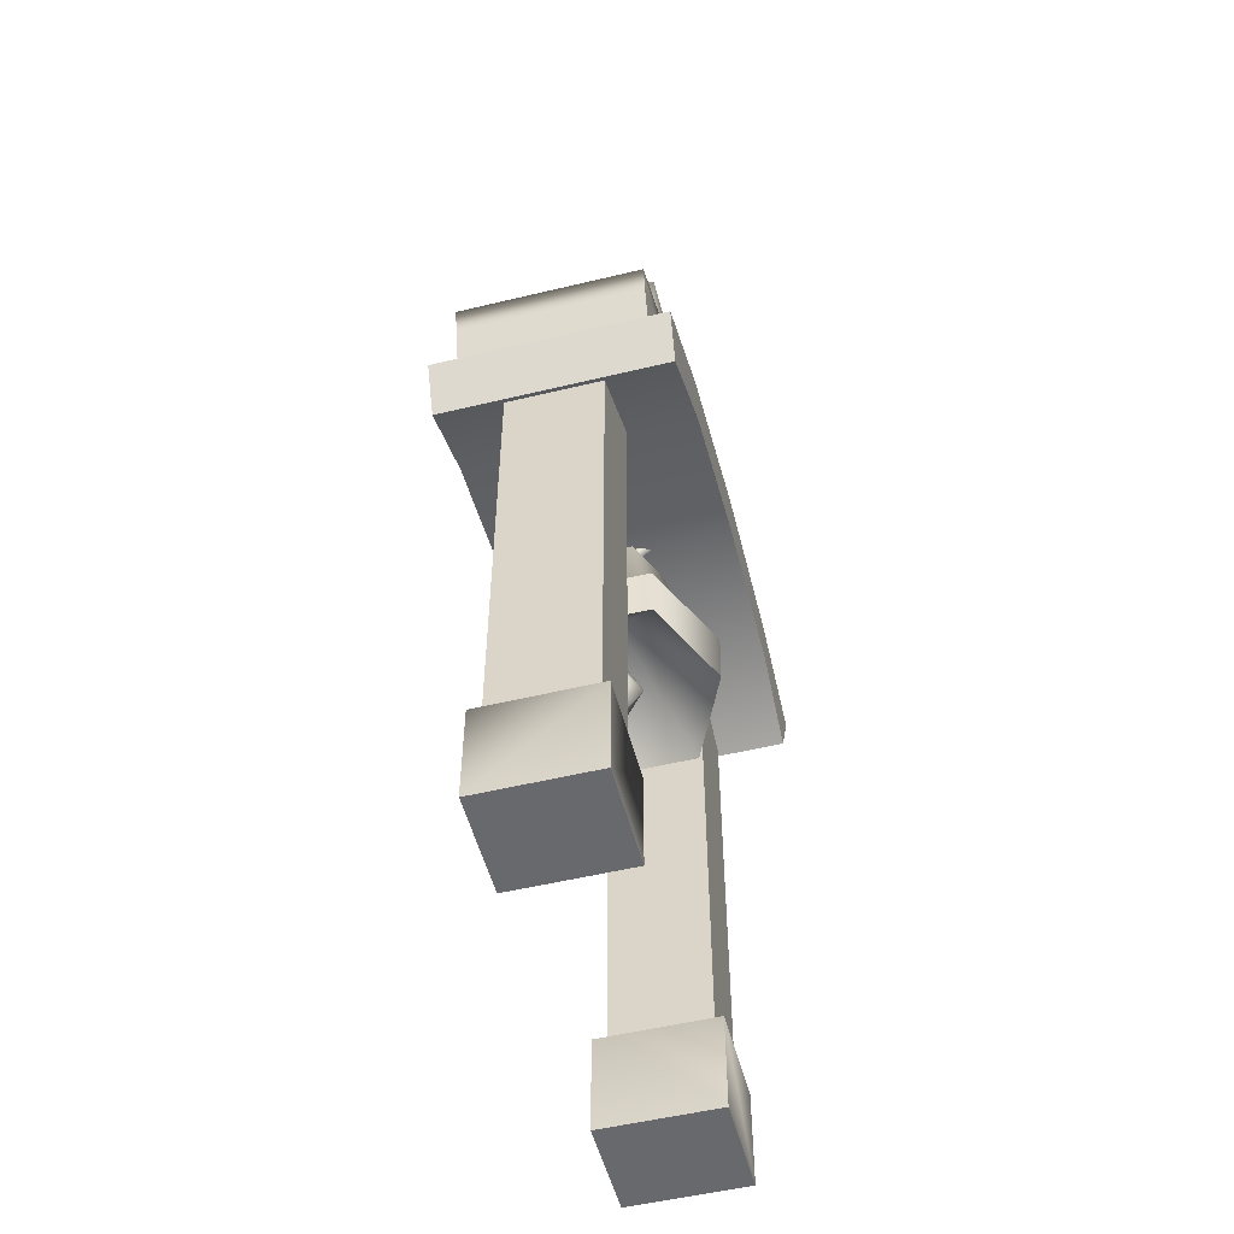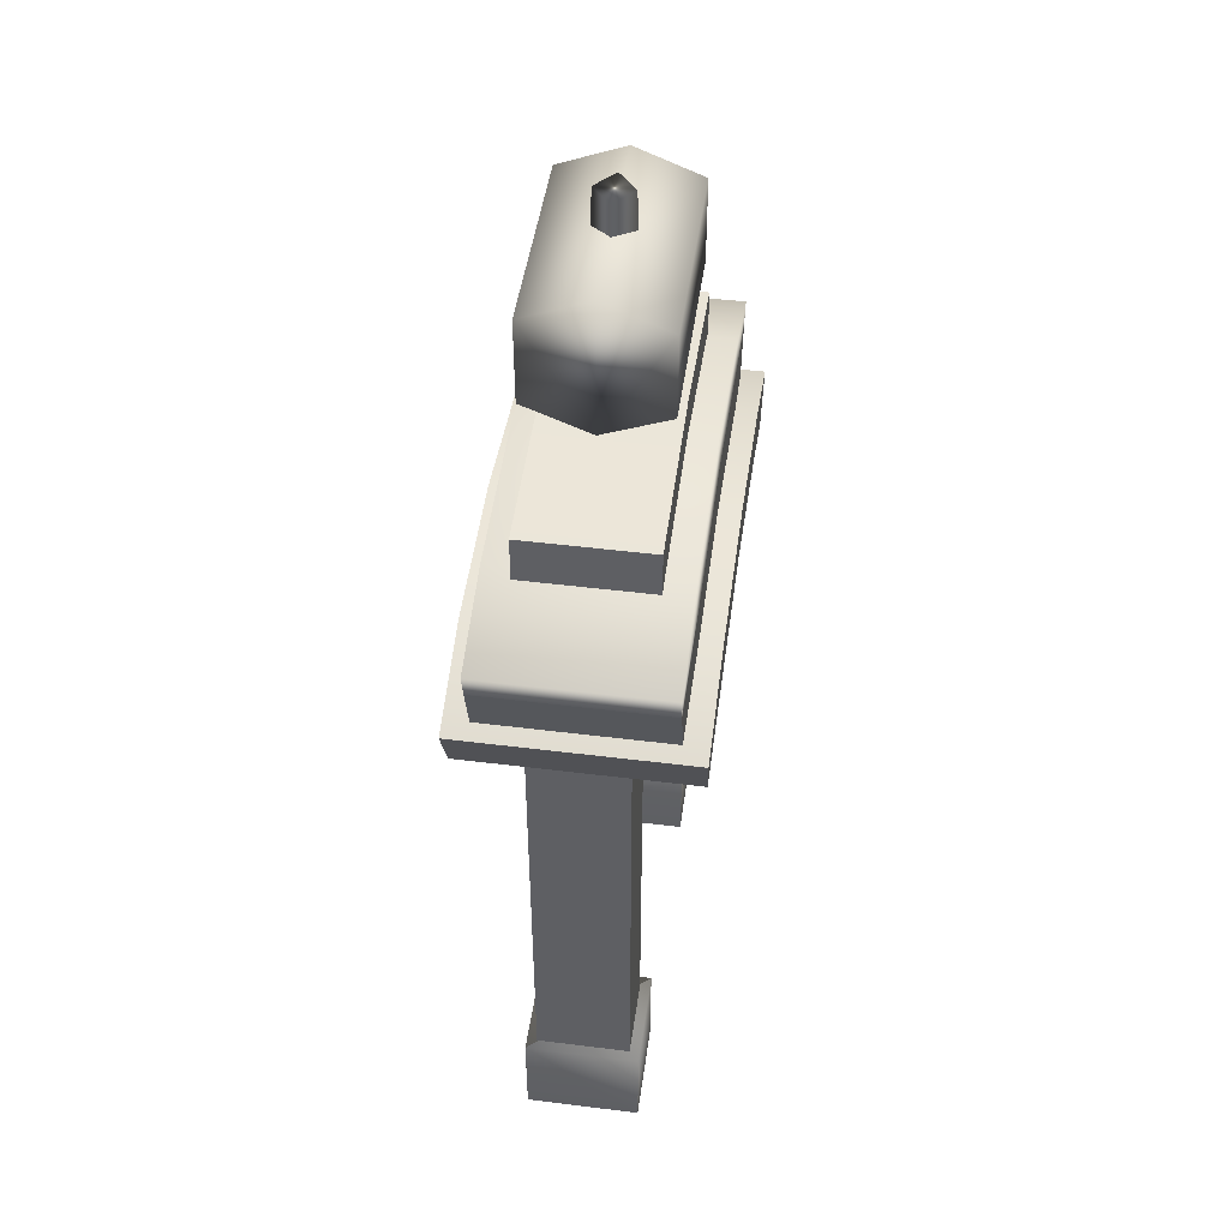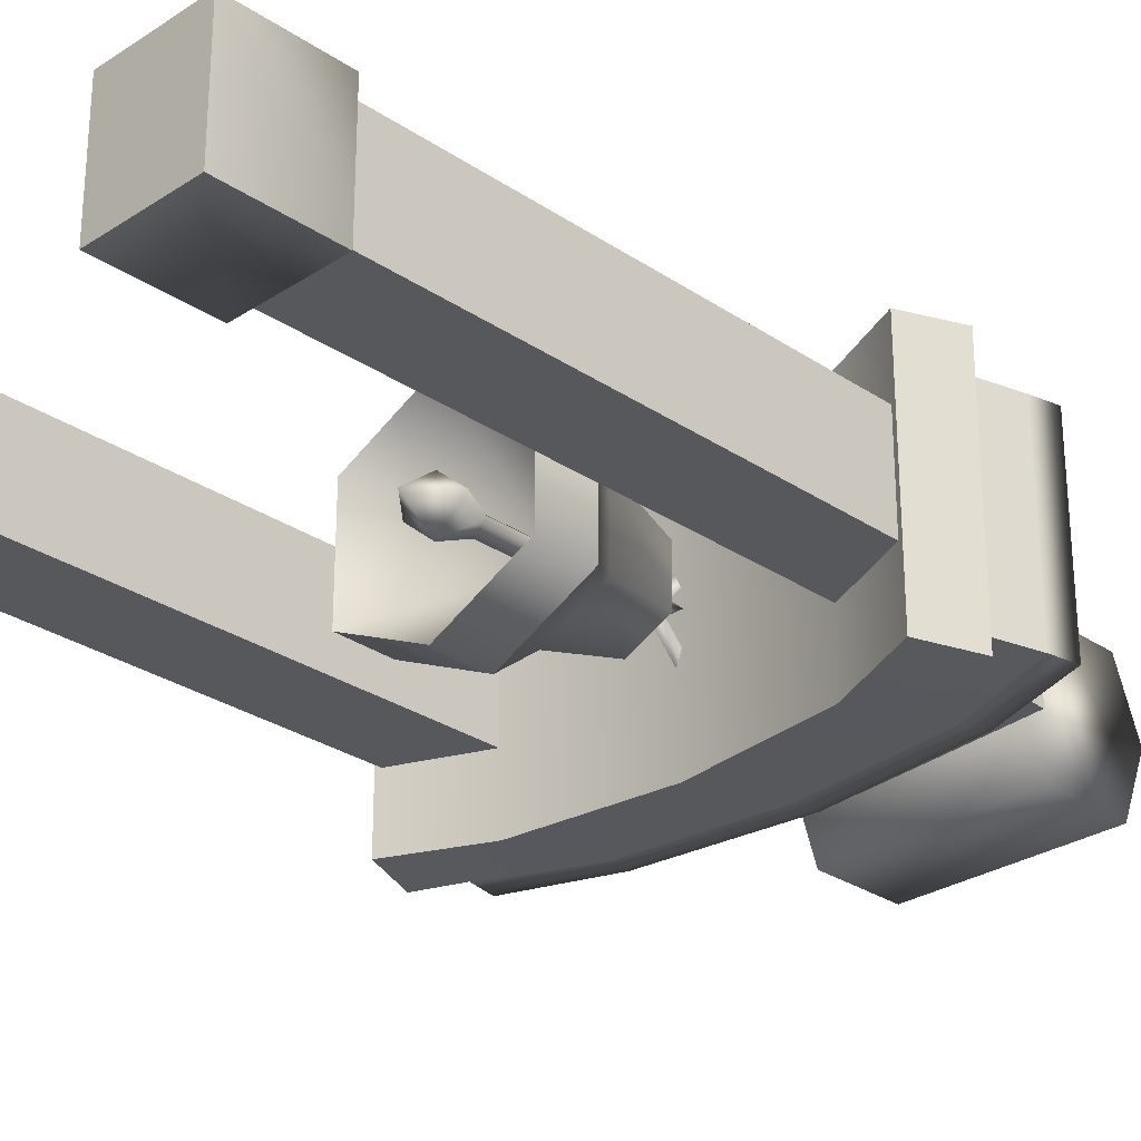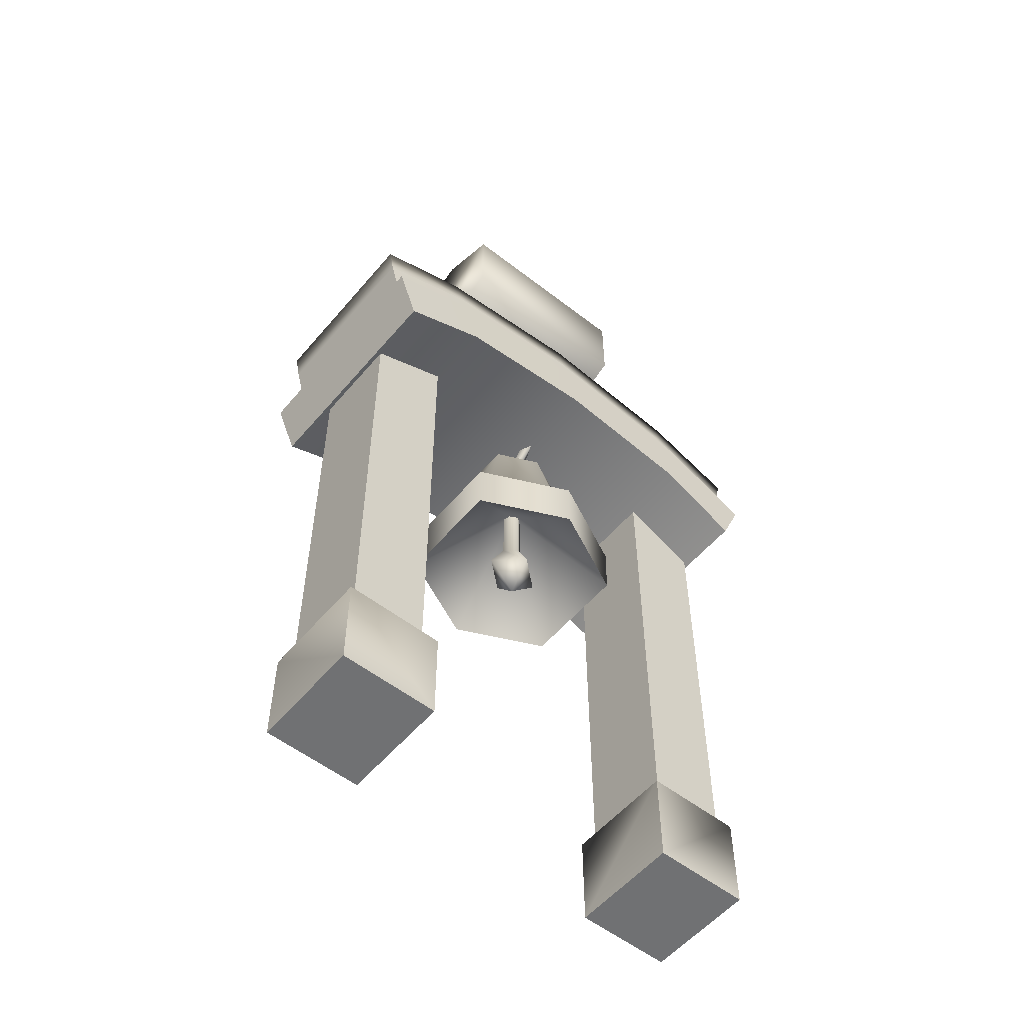
<metadata>
{"format":"obj","ext":"obj","renderer":"f3d","projection":"perspective","resolution":1024,"background":"white","views":[{"elev":-52.8,"azim":104.5,"up":"+Y"},{"elev":47.3,"azim":-82.0,"up":"+Y"},{"elev":-28.3,"azim":44.6,"up":"+Z"},{"elev":-55.1,"azim":-39.4,"up":"+Y"}]}
</metadata>
<code>
o model_1407
v 0 1.72 -0.3886
v 0.3569 1.72 -0.2221
v 0.3547 1.508 -0.2207
v 0 1.508 -0.3862
v 0.3547 1.508 0.2207
v 0.3569 1.72 0.2221
v 0 1.72 0.3886
v 0 1.508 0.3862
v 0.3547 1.508 0.2207
v 0.3569 1.72 -0.2221
v 0.3569 1.72 -0.2221
v 0 1.72 -0.3886
v 0 1.878 -0.2652
v 0.2436 1.878 -0.1516
v 0 1.72 0.3886
v 0.3569 1.72 0.2221
v 0.2436 1.878 0.1516
v 0 1.878 0.2652
v 0.2436 1.878 0.1516
v 0.3569 1.72 0.2221
v 0.3569 1.72 -0.2221
v 0.2436 1.878 -0.1516
v 0 1.508 -0.3862
v 0.3547 1.508 -0.2207
v 0 1.942 0
v 0.3547 1.508 0.2207
v 0 1.508 0.3862
v 0 1.942 0
v 0 1.942 0
v 0 1.72 -0.3886
v 0 1.508 -0.3862
v -0.3547 1.508 -0.2207
v -0.3569 1.72 -0.2221
v -0.3547 1.508 0.2207
v 0 1.508 0.3862
v 0 1.72 0.3886
v -0.3569 1.72 0.2221
v -0.3569 1.72 -0.2221
v -0.3547 1.508 0.2207
v -0.2436 1.878 -0.1516
v -0.3569 1.72 -0.2221
v -0.3569 1.72 0.2221
v -0.2436 1.878 0.1516
v -0.3569 1.72 -0.2221
v -0.2436 1.878 -0.1516
v 0 1.878 -0.2652
v 0 1.72 -0.3886
v 0 1.72 0.3886
v 0 1.878 0.2652
v -0.2436 1.878 0.1516
v -0.3569 1.72 0.2221
v 0 1.508 -0.3862
v 0 1.942 0
v -0.3547 1.508 -0.2207
v -0.3547 1.508 0.2207
v 0 1.942 0
v 0 1.508 0.3862
v 0 1.942 0
v 0 2.195 0
v 0.1655 2.186 0.103
v 0.1655 2.186 -0.103
v 0.1655 2.186 -0.103
v 0.1655 2.186 0.103
v 0 2.186 0.1802
v 0 1.878 -0.2652
v 0 2.186 -0.1802
v 0 2.186 0.1802
v 0 2.186 -0.1802
v -0.1655 2.186 0.103
v 0 2.195 0
v -0.1655 2.186 -0.103
v -0.1655 2.186 0.103
v -0.1655 2.186 -0.103
v 0 1.878 0.2652
v 0 2.186 0.1802
v 0 2.186 -0.1802
v 0 2.186 0.1802
v 0 2.186 -0.1802
v -0.1162 1.518 0
v 1.118e-07 1.518 -0.1006
v 0 1.392 0
v 0 1.518 0.1006
v 0 1.392 0
v 0.1162 1.518 0
v 0 1.392 0
v 1.118e-07 1.518 -0.1006
v 0 1.392 0
v -0.04865 1.647 0
v 0 1.647 -0.04213
v 0 1.647 0.04213
v 0.04865 1.647 0
v 0 1.647 -0.04213
v 0 1.647 -0.04213
v -0.04865 1.647 0
v -0.04865 1.972 0
v 0 1.972 -0.04213
v 0 1.647 0.04213
v 0 1.972 0.04213
v 0 1.647 0.04213
v 0.04865 1.647 0
v 0.04865 1.972 0
v 0.04865 1.647 0
v 0 1.647 -0.04213
v 0 1.972 -0.04213
v 0.04865 1.972 0
v 0.04609 2.234 0.01858
v 0 2.22 0.01858
v 0 2.182 0
v 0.07915 2.21 0
v 0.0607 2.34 0
v 0.03712 2.31 0.02115
v 0.03712 2.31 0.02115
v -0.03712 2.31 0.02115
v -0.03712 2.31 -0.02115
v 0.03712 2.31 -0.02115
v -0.04609 2.234 0.01858
v 0 2.22 0.01858
v 0 2.22 -0.01858
v -0.04609 2.234 -0.01858
v -0.0607 2.34 0
v -0.03712 2.31 0.02115
v -0.04609 2.234 0.01858
v -0.07915 2.21 0
v 0.04609 2.234 0.01858
v 0.04609 2.234 -0.01858
v -0.0607 2.34 0
v 0.0607 2.34 0
v 0.07915 2.21 0
v 0 2.182 0
v -0.07915 2.21 0
v -0.5455 0 0.2299
v -0.5455 0.3954 0.2299
v -0.9474 0.3954 0.2299
v -0.9474 0 0.2299
v -0.5455 0.3954 -0.2299
v -0.5455 0 -0.2299
v -0.9474 0 -0.2299
v -0.9474 0.3954 -0.2299
v -0.5455 0 -0.2299
v -0.5455 0 0.2299
v -0.9474 0 0.2299
v -0.9474 0 -0.2299
v -0.9474 0 0.2299
v -0.9474 0.3954 0.2299
v -0.9474 0.3954 -0.2299
v -0.9474 0 -0.2299
v -0.5455 0 -0.2299
v -0.5455 0.3954 -0.2299
v -0.5455 0.3954 0.2299
v -0.5455 0 0.2299
v -0.9474 0.3954 -0.2299
v -0.9474 0.3954 0.2299
v -0.5455 0.3954 0.2299
v -0.9474 0.3954 -0.2299
v -0.5455 0.3954 0.2299
v -0.5455 0.3954 -0.2299
v -0.5906 0.3922 0.1887
v -0.5906 2.422 0.1887
v -0.9054 2.422 0.1887
v -0.9054 0.3922 0.1887
v -0.9054 0.3922 0.1887
v -0.9054 2.422 0.1887
v -0.9054 2.422 -0.1887
v -0.9054 0.3922 -0.1887
v -0.9054 0.3922 -0.1887
v -0.9054 2.422 -0.1887
v -0.5906 2.422 -0.1887
v -0.5906 0.3922 -0.1887
v -0.5906 0.3922 -0.1887
v -0.5906 2.422 -0.1887
v -0.5906 2.422 0.1887
v -0.5906 0.3922 0.1887
v 0 2.601 0.4613
v 0.6052 2.535 0.4613
v 0.6052 2.535 -0.4613
v 0 2.601 -0.4613
v -0.6052 2.535 0.4613
v -0.6053 2.535 -0.4613
v -1.01 2.382 -0.4609
v -1.01 2.382 0.4609
v 0 2.386 -0.4593
v 0.5814 2.319 -0.4593
v 0.5814 2.319 0.4593
v 0 2.386 0.4593
v 0.9246 2.172 -0.4541
v 0.9246 2.172 0.4541
v 0 2.386 -0.4593
v 0 2.386 0.4593
v -0.5814 2.319 0.4593
v -0.5814 2.319 -0.4593
v -0.9246 2.172 0.4541
v -0.9246 2.172 -0.4541
v 0.9246 2.172 -0.4541
v 1.01 2.382 -0.4609
v 1.013 2.38 0.4569
v 0.9246 2.172 0.4541
v -0.9246 2.172 0.4541
v -1.01 2.382 0.4609
v -1.01 2.382 -0.4609
v -0.9246 2.172 -0.4541
v 0 2.601 0.4613
v 0 2.386 0.4593
v 0.5814 2.319 0.4593
v 0.6052 2.535 0.4613
v 0 2.386 -0.4593
v 0 2.601 -0.4613
v 0.6052 2.535 -0.4613
v 0.5814 2.319 -0.4593
v 0.6052 2.535 -0.4613
v 1.01 2.382 -0.4609
v 0.9246 2.172 -0.4541
v 0.6052 2.535 0.4613
v 0.9246 2.172 0.4541
v 1.013 2.38 0.4569
v 0 2.601 0.4613
v -0.6052 2.535 0.4613
v -0.5814 2.319 0.4593
v 0 2.386 0.4593
v 0 2.386 -0.4593
v -0.5814 2.319 -0.4593
v -0.6053 2.535 -0.4613
v 0 2.601 -0.4613
v -0.9246 2.172 -0.4541
v -1.01 2.382 -0.4609
v -0.6053 2.535 -0.4613
v -0.6052 2.535 0.4613
v -1.01 2.382 0.4609
v -0.9246 2.172 0.4541
v 1.013 2.38 0.4569
v 1.01 2.382 -0.4609
v 0 2.601 0.4613
v 0 2.601 -0.4613
v 0 3.1 -0.2551
v 0 3.1 0.2551
v 0.6733 3.034 0.2551
v 0.6733 3.034 -0.2551
v 0 2.922 0.2551
v 0.6733 2.839 0.2551
v 0.6733 3.034 0.2551
v 0 3.1 0.2551
v 0.6733 2.839 0.2551
v 0.6733 2.839 -0.2551
v 0.6733 3.034 -0.2551
v 0.6733 3.034 0.2551
v 0.6733 2.839 -0.2551
v 0 2.922 -0.2551
v 0 3.1 -0.2551
v 0.6733 3.034 -0.2551
v 0 3.1 -0.2551
v -0.6733 3.034 -0.2551
v -0.6733 3.034 0.2551
v 0 3.1 0.2551
v 0 2.922 0.2551
v 0 3.1 0.2551
v -0.6733 3.034 0.2551
v -0.6733 2.839 0.2551
v -0.6733 2.839 0.2551
v -0.6733 3.034 0.2551
v -0.6733 3.034 -0.2551
v -0.6733 2.839 -0.2551
v -0.6733 2.839 -0.2551
v -0.6733 3.034 -0.2551
v 0 3.1 -0.2551
v 0 2.922 -0.2551
v 0 2.596 0.375
v 0.6075 2.529 0.375
v 0.6096 2.755 0.375
v 0 2.821 0.375
v 0.6075 2.529 -0.375
v 0 2.596 -0.375
v 0 2.821 -0.375
v 0.6096 2.755 -0.375
v 0.9434 2.403 0.3649
v 1 2.613 0.3652
v 1 2.613 0.3652
v 0.9434 2.403 0.3649
v 0.9434 2.403 -0.3649
v 1 2.613 -0.3652
v 1 2.613 -0.3652
v 0.9434 2.403 -0.3649
v 0 2.596 0.375
v 0 2.821 0.375
v -0.6096 2.755 0.375
v -0.6075 2.529 0.375
v -0.6075 2.529 -0.375
v -0.6096 2.755 -0.375
v 0 2.821 -0.375
v 0 2.596 -0.375
v -1 2.613 0.3652
v -0.9434 2.403 0.3649
v -0.9434 2.403 0.3649
v -1 2.613 0.3652
v -1 2.613 -0.3652
v -0.9434 2.403 -0.3649
v -0.9434 2.403 -0.3649
v -1 2.613 -0.3652
v 1 2.613 -0.3652
v 1.022 2.718 -0.3667
v 1.022 2.718 0.3667
v 1 2.613 0.3652
v -1 2.613 0.3652
v -1.022 2.718 0.3667
v -1.022 2.718 -0.3667
v -1 2.613 -0.3652
v 0 2.821 0.375
v 0.6096 2.755 0.375
v 0.6321 2.858 0.3656
v 0 2.927 0.3656
v 0.6096 2.755 -0.375
v 0 2.821 -0.375
v 0 2.927 -0.3656
v 0.6321 2.858 -0.3656
v 1 2.613 0.3652
v 1.022 2.718 0.3667
v 0.6321 2.858 0.3656
v 0.6321 2.858 -0.3656
v 1.022 2.718 -0.3667
v 1 2.613 -0.3652
v 1.022 2.718 0.3667
v 1.022 2.718 -0.3667
v 0.6321 2.858 -0.3656
v 0.6321 2.858 0.3656
v 0 2.927 -0.3656
v 0 2.927 0.3656
v 0 2.821 0.375
v 0 2.927 0.3656
v -0.6321 2.858 0.3656
v -0.6096 2.755 0.375
v -0.6096 2.755 -0.375
v -0.6321 2.858 -0.3656
v 0 2.927 -0.3656
v 0 2.821 -0.375
v -0.6321 2.858 0.3656
v -1.022 2.718 0.3667
v -1 2.613 0.3652
v -1 2.613 -0.3652
v -1.022 2.718 -0.3667
v -0.6321 2.858 -0.3656
v -1.022 2.718 0.3667
v -0.6321 2.858 0.3656
v -0.6321 2.858 -0.3656
v -1.022 2.718 -0.3667
v 0 2.927 0.3656
v 0 2.927 -0.3656
v 0.02391 2.291 0
v 0 2.244 0
v 0 2.376 -0.1386
v 0.02391 2.374 -0.08719
v 0.02391 2.374 0.08719
v 0 2.376 0.1386
v -0.02391 2.291 0
v 0 2.244 0
v 0 2.376 0.1386
v -0.02391 2.374 0.08719
v -0.02391 2.374 -0.08719
v 0 2.376 -0.1386
v -0.02391 2.291 0
v -0.02391 2.374 0.08719
v -0.02391 2.374 -0.08719
v 0.4052 3.39 -0.2663
v 0.4052 3.284 -0.002915
v -0.4052 3.284 -0.002915
v -0.4052 3.39 -0.2663
v 0.4052 3.284 -0.002915
v 0.4052 3.39 0.2605
v -0.4052 3.39 0.2605
v -0.4052 3.284 -0.002915
v 0.4052 3.743 0.2605
v -0.4052 3.743 0.2605
v 0.4052 3.85 -0.002915
v -0.4052 3.85 -0.002915
v 0.4052 3.743 -0.2663
v -0.4052 3.743 -0.2663
v 0.4052 3.743 0.2605
v 0.4052 3.39 0.2605
v 0.4052 3.284 -0.002915
v 0.4052 3.85 -0.002915
v 0.4052 3.743 -0.2663
v 0.4052 3.39 -0.2663
v -0.4052 3.284 -0.002915
v -0.4052 3.39 0.2605
v -0.4052 3.743 0.2605
v -0.4052 3.85 -0.002915
v -0.4052 3.743 -0.2663
v -0.4052 3.39 -0.2663
v 0 3.975 -0.07431
v 0 2.983 -0.09313
v -0.1075 2.983 0
v -0.0858 3.975 0
v 0 2.983 0.09313
v 0 3.975 0.07431
v 0.1075 2.983 0
v 0.0858 3.975 0
v 0.1075 2.983 0
v 0.0858 3.975 0
v 0 3.975 -0.07431
v -0.0858 3.975 0
v 0.0858 3.975 0
v 0 3.975 0.07431
v 0.5906 0.3922 0.1887
v 0.9054 0.3922 0.1887
v 0.9054 2.422 0.1887
v 0.5906 2.422 0.1887
v 0.9054 0.3922 0.1887
v 0.9054 0.3922 -0.1887
v 0.9054 2.422 -0.1887
v 0.9054 2.422 0.1887
v 0.9054 0.3922 -0.1887
v 0.5906 0.3922 -0.1887
v 0.5906 2.422 -0.1887
v 0.9054 2.422 -0.1887
v 0.5906 0.3922 -0.1887
v 0.5906 0.3922 0.1887
v 0.5906 2.422 0.1887
v 0.5906 2.422 -0.1887
v 0.5508 0 0.2253
v 0.9446 0 0.2253
v 0.9446 0.3954 0.2253
v 0.5508 0.3954 0.2253
v 0.5508 0.3954 -0.2253
v 0.9446 0.3954 -0.2253
v 0.9446 0 -0.2253
v 0.5508 0 -0.2253
v 0.5508 0 -0.2253
v 0.9446 0 -0.2253
v 0.9446 0 0.2253
v 0.5508 0 0.2253
v 0.9446 0 0.2253
v 0.9446 0 -0.2253
v 0.9446 0.3954 -0.2253
v 0.9446 0.3954 0.2253
v 0.5508 0 -0.2253
v 0.5508 0 0.2253
v 0.5508 0.3954 0.2253
v 0.5508 0.3954 -0.2253
v 0.5508 0.3954 0.2253
v 0.9446 0.3954 0.2253
v 0.9446 0.3954 -0.2253
v 0.5508 0.3954 0.2253
v 0.9446 0.3954 -0.2253
v 0.5508 0.3954 -0.2253
g surface_000
f 58 55 54
f 55 56 57
f 52 53 54
f 29 24 26
f 26 27 28
f 23 24 25
f 70 78 71
f 69 70 71
f 69 77 70
f 40 76 46
f 40 73 76
f 72 73 40
f 72 40 50
f 74 72 50
f 74 75 72
f 59 61 68
f 59 60 61
f 60 59 67
f 14 65 66
f 14 66 62
f 19 14 62
f 19 62 63
f 18 19 63
f 18 63 64
f 48 50 51
f 48 49 50
f 44 46 47
f 44 45 46
f 40 42 43
f 40 41 42
f 37 32 39
f 37 38 32
f 34 36 37
f 34 35 36
f 30 32 33
f 30 31 32
f 19 21 22
f 19 20 21
f 15 17 18
f 15 16 17
f 11 13 14
f 11 12 13
f 6 3 10
f 6 9 3
f 5 7 8
f 5 6 7
f 1 3 4
f 1 2 3
f 102 104 105
f 102 103 104
f 99 101 98
f 99 100 101
f 94 97 98
f 94 98 95
f 93 94 95
f 93 95 96
f 86 92 91
f 86 91 84
f 86 84 87
f 84 91 90
f 84 90 82
f 84 82 85
f 82 90 88
f 82 88 79
f 82 79 83
f 79 88 89
f 79 89 80
f 79 80 81
f 130 126 114
f 126 115 114
f 112 114 115
f 112 113 114
f 113 119 114
f 130 114 119
f 119 129 130
f 126 127 115
f 127 125 115
f 112 115 125
f 112 125 124
f 124 125 118
f 124 118 117
f 116 117 118
f 116 118 119
f 113 116 119
f 127 128 125
f 125 128 129
f 125 129 118
f 119 118 129
f 123 121 120
f 123 122 121
f 122 123 108
f 122 108 107
f 106 107 108
f 106 108 109
f 110 106 109
f 110 111 106
f 120 111 110
f 120 121 111
f 154 155 156
f 151 152 153
f 147 149 150
f 147 148 149
f 143 145 146
f 143 144 145
f 139 141 142
f 139 140 141
f 135 137 138
f 135 136 137
f 131 133 134
f 131 132 133
f 169 171 172
f 169 170 171
f 165 167 168
f 165 166 167
f 161 163 164
f 161 162 163
f 157 159 160
f 157 158 159
f 231 232 178
f 231 178 177
f 177 178 179
f 177 179 180
f 175 229 230
f 175 174 229
f 173 174 175
f 173 175 176
f 226 228 217
f 226 227 228
f 220 224 225
f 220 223 224
f 219 221 222
f 219 220 221
f 215 217 218
f 215 216 217
f 212 213 214
f 212 203 213
f 208 210 211
f 208 209 210
f 205 207 208
f 205 206 207
f 201 203 204
f 201 202 203
f 197 199 200
f 197 198 199
f 193 195 196
f 193 194 195
f 189 191 192
f 189 192 190
f 187 189 190
f 187 188 189
f 183 185 186
f 183 182 185
f 181 182 183
f 181 183 184
f 261 263 264
f 261 262 263
f 257 259 260
f 257 258 259
f 253 255 256
f 253 254 255
f 249 251 252
f 249 250 251
f 245 247 248
f 245 246 247
f 241 243 244
f 241 242 243
f 237 239 240
f 237 238 239
f 233 235 236
f 233 234 235
f 341 343 344
f 341 340 343
f 339 340 341
f 339 341 342
f 336 338 329
f 336 337 338
f 328 334 335
f 328 333 334
f 329 331 332
f 329 330 331
f 325 327 328
f 325 326 327
f 321 323 324
f 321 324 322
f 319 321 322
f 319 320 321
f 316 318 309
f 316 317 318
f 306 314 315
f 306 313 314
f 309 311 312
f 309 310 311
f 305 307 308
f 305 306 307
f 301 303 304
f 301 302 303
f 297 299 300
f 297 298 299
f 295 296 286
f 295 286 285
f 285 286 287
f 285 287 288
f 291 293 294
f 291 292 293
f 284 289 290
f 284 283 289
f 281 283 284
f 281 282 283
f 279 280 269
f 279 269 272
f 269 271 272
f 269 270 271
f 275 277 278
f 275 276 277
f 266 273 274
f 266 274 267
f 265 266 267
f 265 267 268
f 348 359 357
f 348 357 345
f 345 347 348
f 345 346 347
f 349 346 345
f 349 350 346
f 345 357 358
f 345 358 349
f 355 356 352
f 355 352 351
f 351 352 353
f 351 353 354
f 380 384 385
f 380 383 384
f 380 382 383
f 380 381 382
f 378 376 379
f 378 377 376
f 374 376 377
f 374 375 376
f 364 366 367
f 364 365 366
f 365 369 366
f 365 368 369
f 368 371 369
f 368 370 371
f 370 373 371
f 370 372 373
f 372 363 373
f 372 360 363
f 360 362 363
f 360 361 362
f 397 399 398
f 396 397 398
f 394 386 395
f 394 387 386
f 386 387 388
f 386 388 389
f 388 391 389
f 388 390 391
f 390 393 391
f 390 392 393
f 412 414 415
f 412 413 414
f 408 410 411
f 408 409 410
f 404 406 407
f 404 405 406
f 400 402 403
f 400 401 402
f 439 440 441
f 436 437 438
f 432 434 435
f 432 433 434
f 428 430 431
f 428 429 430
f 424 426 427
f 424 425 426
f 420 422 423
f 420 421 422
f 416 418 419
f 416 417 418

</code>
